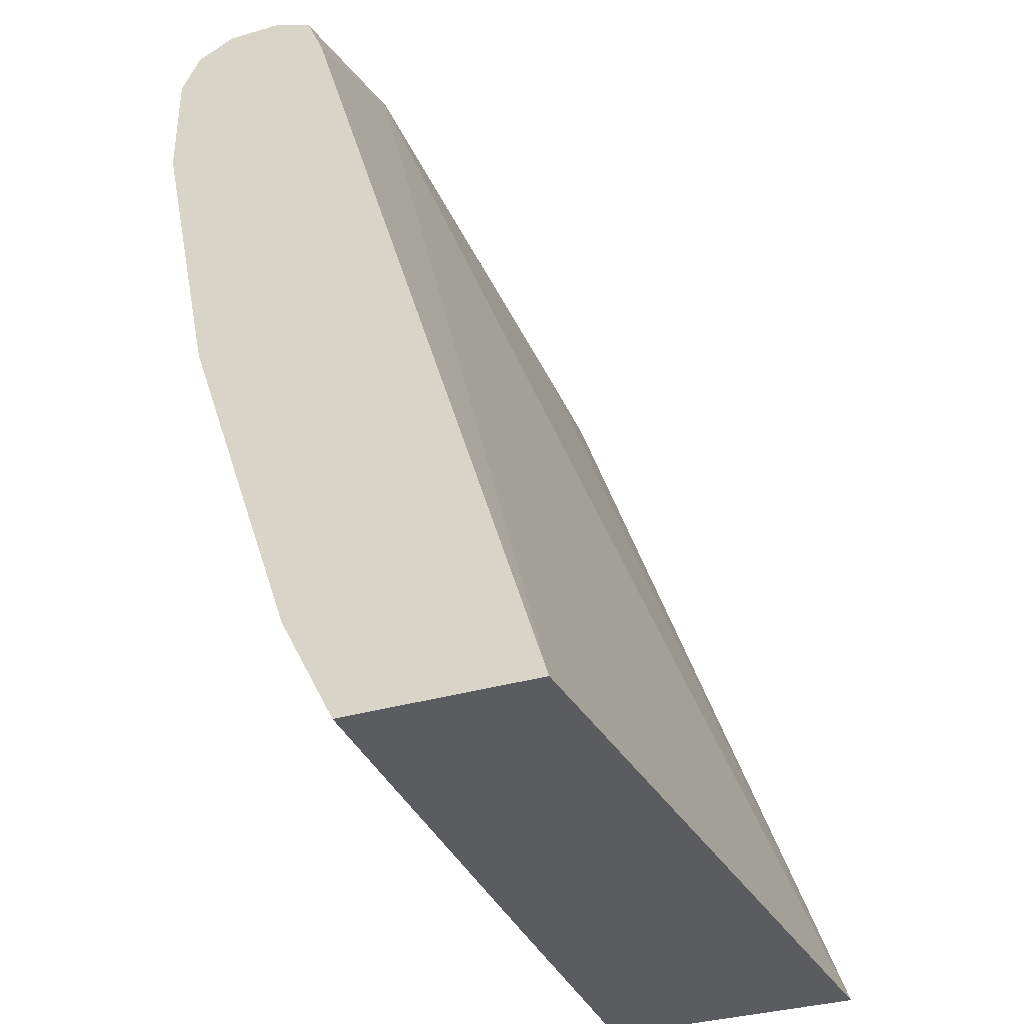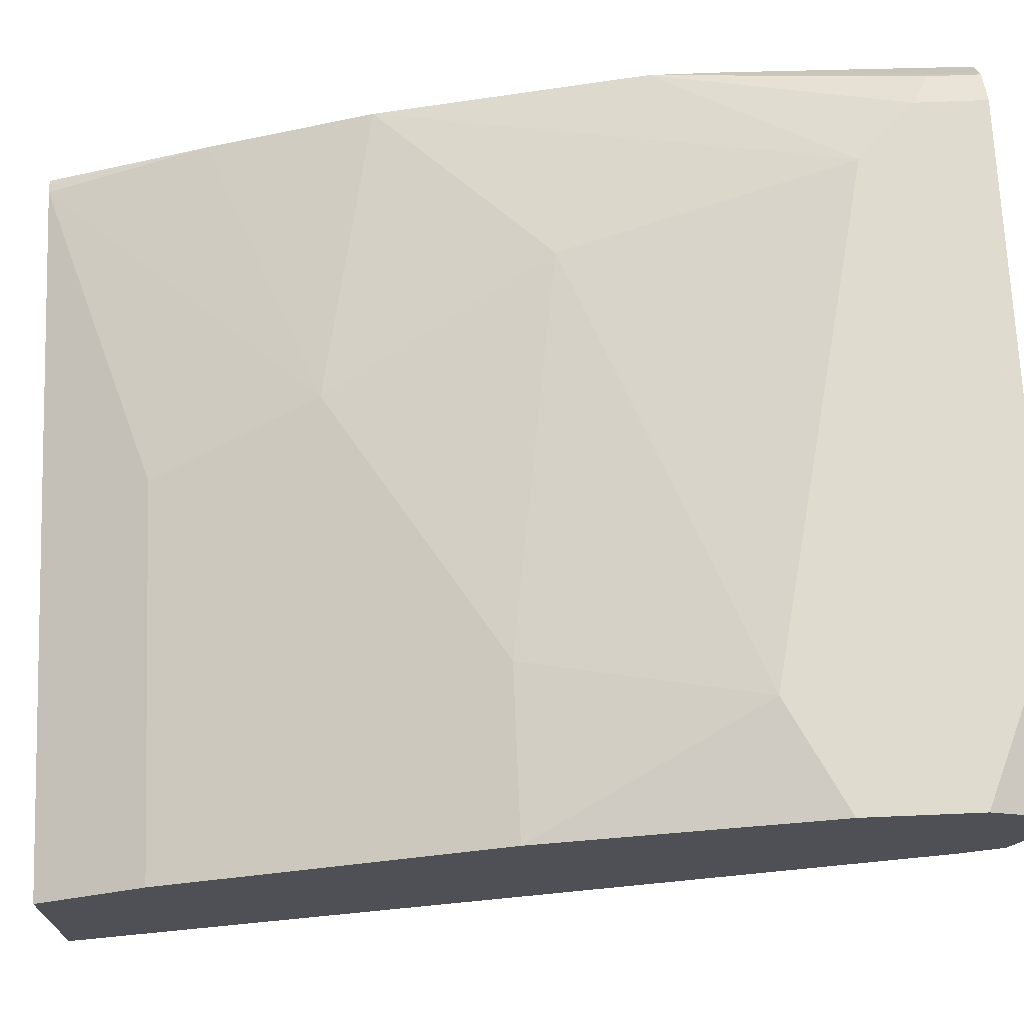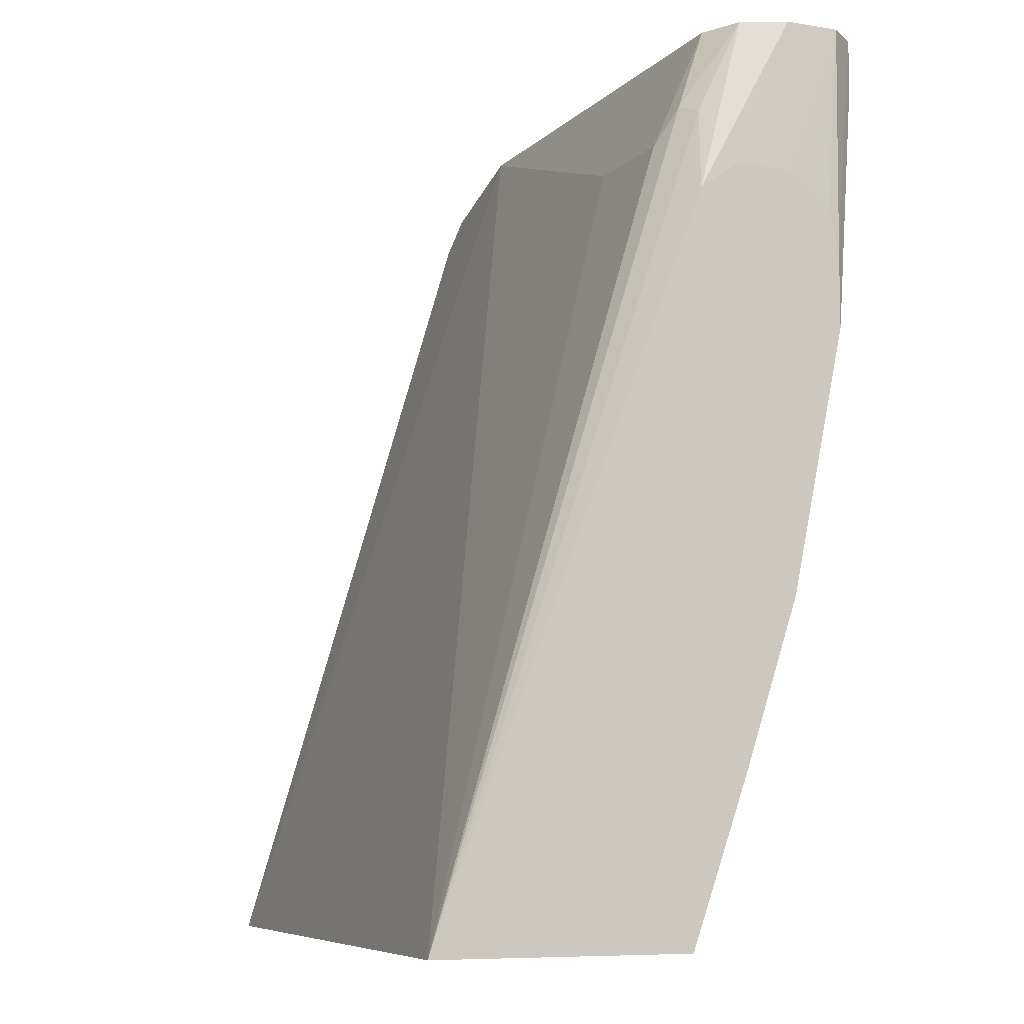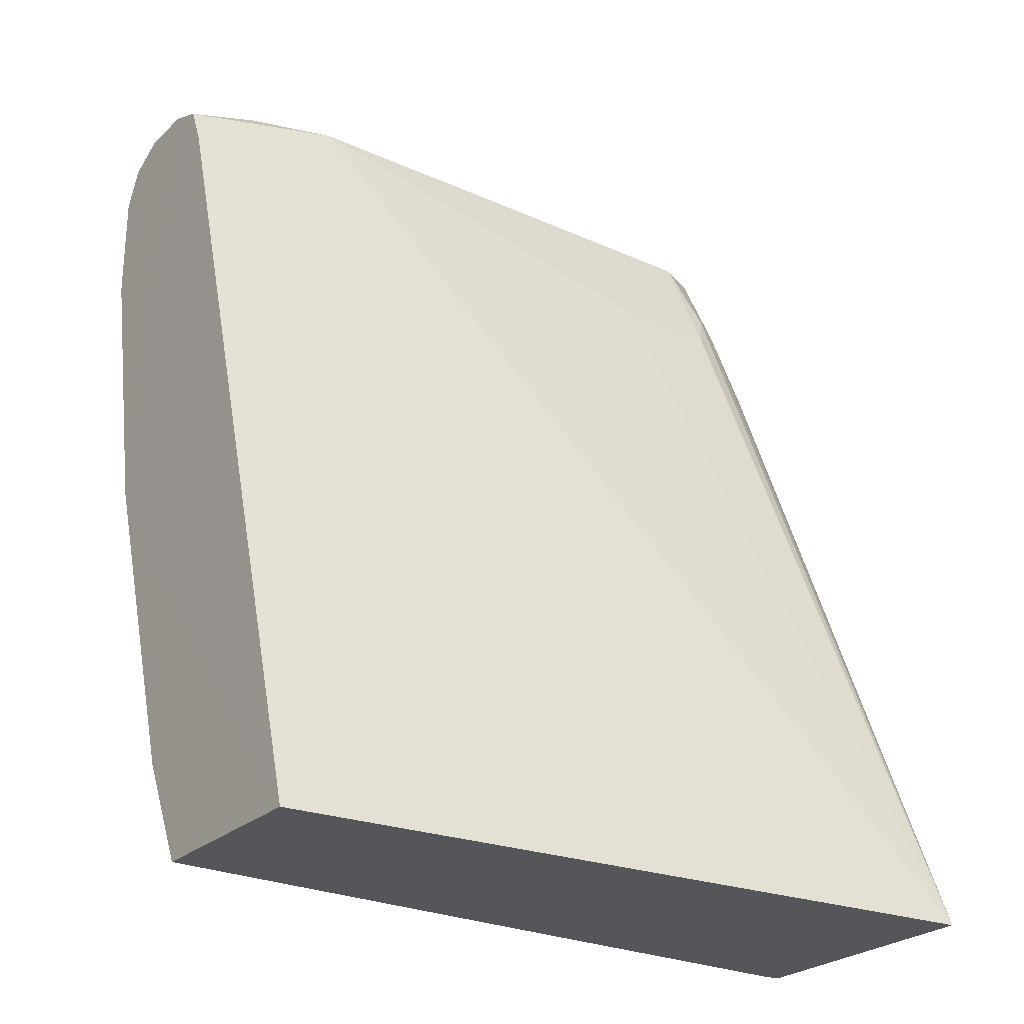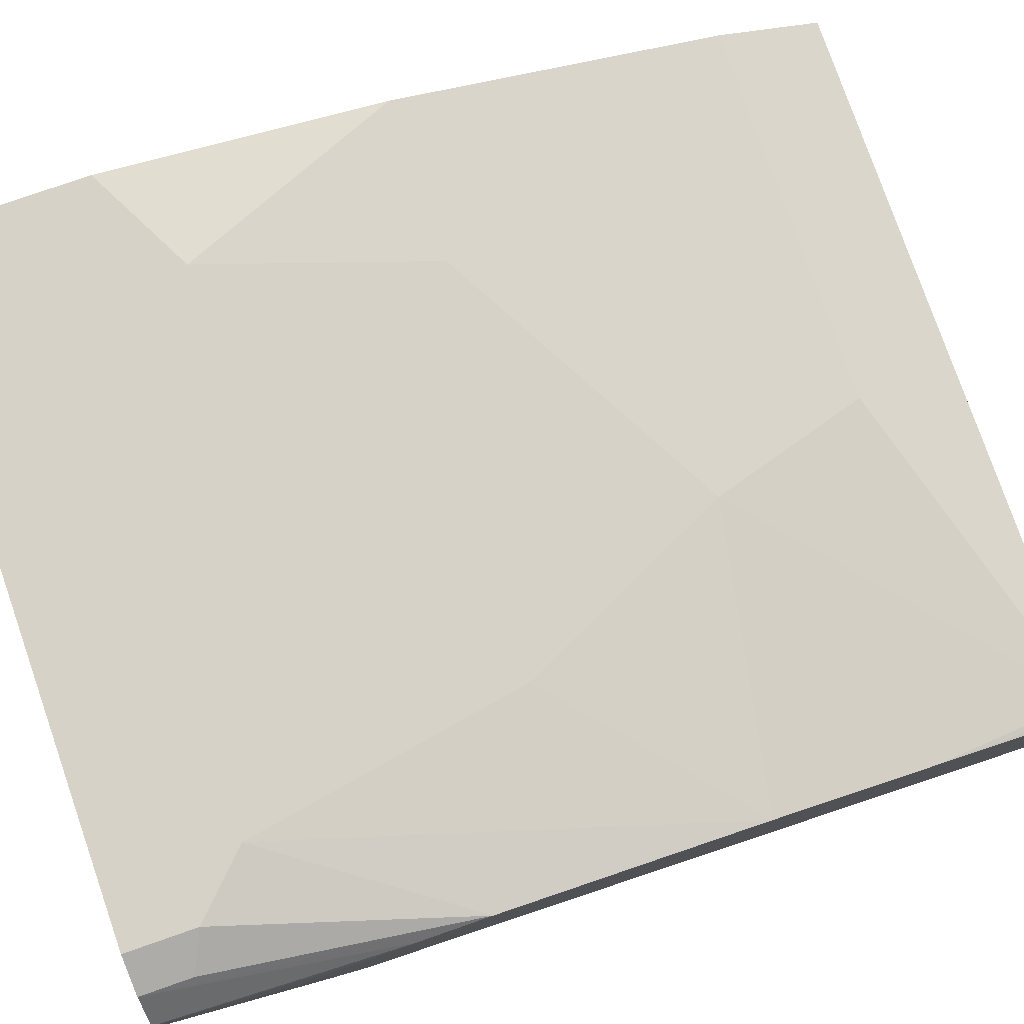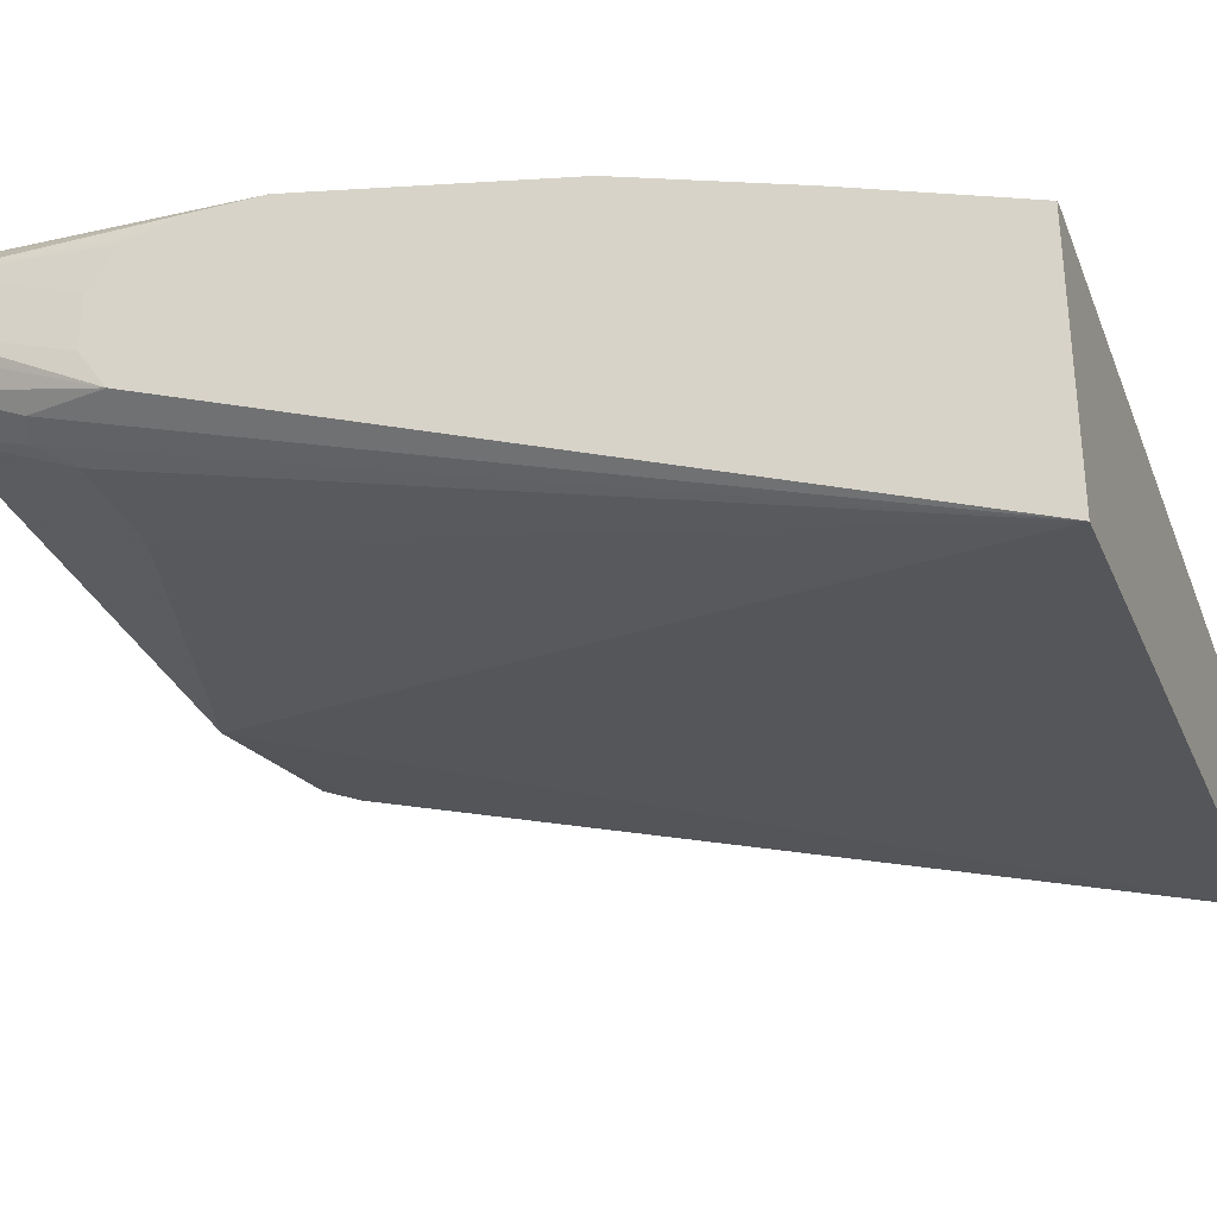
<metadata>
{"format":"obj","ext":"obj","renderer":"f3d","projection":"perspective","resolution":1024,"background":"white","views":[{"elev":-35.3,"azim":111.0,"up":"+Y"},{"elev":70.5,"azim":87.6,"up":"+Z"},{"elev":-8.0,"azim":-114.0,"up":"+Y"},{"elev":-25.9,"azim":144.4,"up":"+Y"},{"elev":78.4,"azim":-109.2,"up":"+Z"},{"elev":-31.8,"azim":-70.6,"up":"+Z"}]}
</metadata>
<code>
v -0.3601 0.1218 0.5433
v -0.3602 0.04733 0.5705
v -0.3601 0.1089 0.5631
v -0.3601 0.1042 0.5654
v -0.3564 0.1968 0.5738
v -0.3601 0.0815 0.5705
v -0.3441 0.1968 0.5886
v -0.326 0.1968 0.5976
v -0.3441 0.172 0.5886
v -0.326 0.163 0.5976
v -0.2988 0.1358 0.5976
v -0.3602 -0.0815 0.5433
v -0.3602 -0.2435 0.3605
v -0.3601 0.1077 0.496
v -0.3601 0.1218 0.5161
v -0.3564 0.1968 0.5466
v -0.326 0.1968 0.5161
v -0.3463 0.1968 0.5255
v -0.3531 0.1968 0.5392
v -0.3463 0.1494 0.5026
v -0.335 0.1539 0.498
v -0.326 0.1358 0.489
v -0.2717 0.1358 0.489
v -0.0815 0.1968 0.5161
v -0.0815 0.1968 0.5976
v -0.02643 0.1968 0.5672
v -0.0268 0.1968 0.5367
v -0.03936 0.1968 0.5283
v -0.001796 0.1831 0.5247
v -0.001796 0.1905 0.543
v -0.001777 -0.02715 0.5705
v -0.001796 0.1906 0.5449
v -0.001796 0.1906 0.5702
v -0.001796 0.1811 0.5886
v -0.05655 0.1968 0.5877
v -0.04773 0.1968 0.5825
v -0.001796 0.163 0.5976
v -0.001796 0.1087 0.5976
v -0.05433 0.0815 0.5976
v -0.08151 -0.02715 0.5705
v -0.2716 -9.96e-06 0.5705
v -0.2173 -0.1087 0.5433
v -0.001777 -0.1902 0.5161
v -0.1902 -0.1902 0.5161
v -0.2164 -0.2435 0.4894
v -0.3531 -0.2435 0.489
v -0.3602 -0.163 0.5161
v -0.3602 -0.2435 0.4873
v -0.3602 -0.2431 0.4876
v -0.3578 -0.2435 0.488
v -0.001777 -0.2435 0.3944
v -0.001777 -0.2435 0.4894
v -0.001796 0.163 0.5161
f 8 25 5
f 42 31 40
f 42 41 12
f 41 11 12
f 39 11 41
f 39 41 40
f 39 40 31
f 39 31 38
f 39 38 11
f 37 25 8
f 36 35 33
f 37 11 38
f 37 38 31
f 37 31 34
f 37 34 25
f 35 25 34
f 35 26 25
f 36 33 26
f 36 26 35
f 42 43 31
f 33 35 34
f 37 8 11
f 44 43 42
f 50 48 46
f 44 46 45
f 3 5 1
f 24 51 13
f 53 51 24
f 53 24 29
f 53 29 51
f 31 51 29
f 31 43 51
f 52 51 43
f 45 52 43
f 45 46 52
f 52 46 51
f 46 13 51
f 48 12 13
f 48 13 46
f 50 46 47
f 33 34 31
f 49 48 50
f 49 50 47
f 49 47 48
f 47 12 48
f 42 12 47
f 42 47 46
f 44 42 46
f 44 45 43
f 33 31 32
f 42 40 41
f 32 27 26
f 16 1 5
f 15 2 1
f 15 1 16
f 15 16 14
f 15 14 2
f 2 14 13
f 2 13 12
f 2 12 11
f 10 2 11
f 10 11 8
f 16 5 17
f 10 8 9
f 7 2 9
f 7 8 5
f 7 5 6
f 7 6 2
f 4 2 6
f 4 6 5
f 4 5 3
f 4 3 2
f 2 3 1
f 33 32 26
f 10 9 2
f 18 16 17
f 7 9 8
f 19 14 16
f 30 27 32
f 19 16 18
f 30 32 31
f 30 31 29
f 30 29 27
f 28 27 29
f 28 24 27
f 27 24 26
f 26 24 25
f 25 24 5
f 17 5 24
f 28 29 24
f 23 22 24
f 20 14 18
f 22 17 24
f 20 13 14
f 20 21 13
f 19 18 14
f 18 17 21
f 20 18 21
f 21 17 22
f 21 22 13
f 23 13 22
f 23 24 13

</code>
